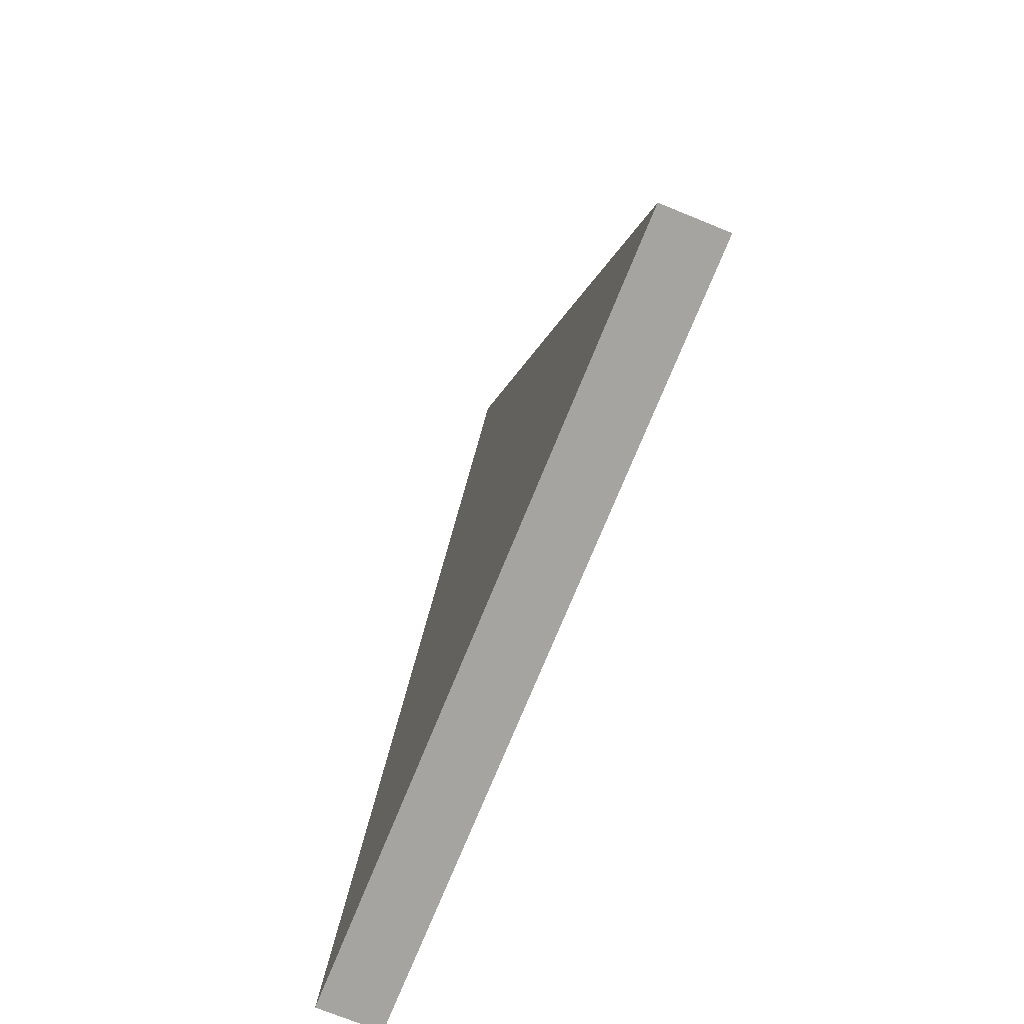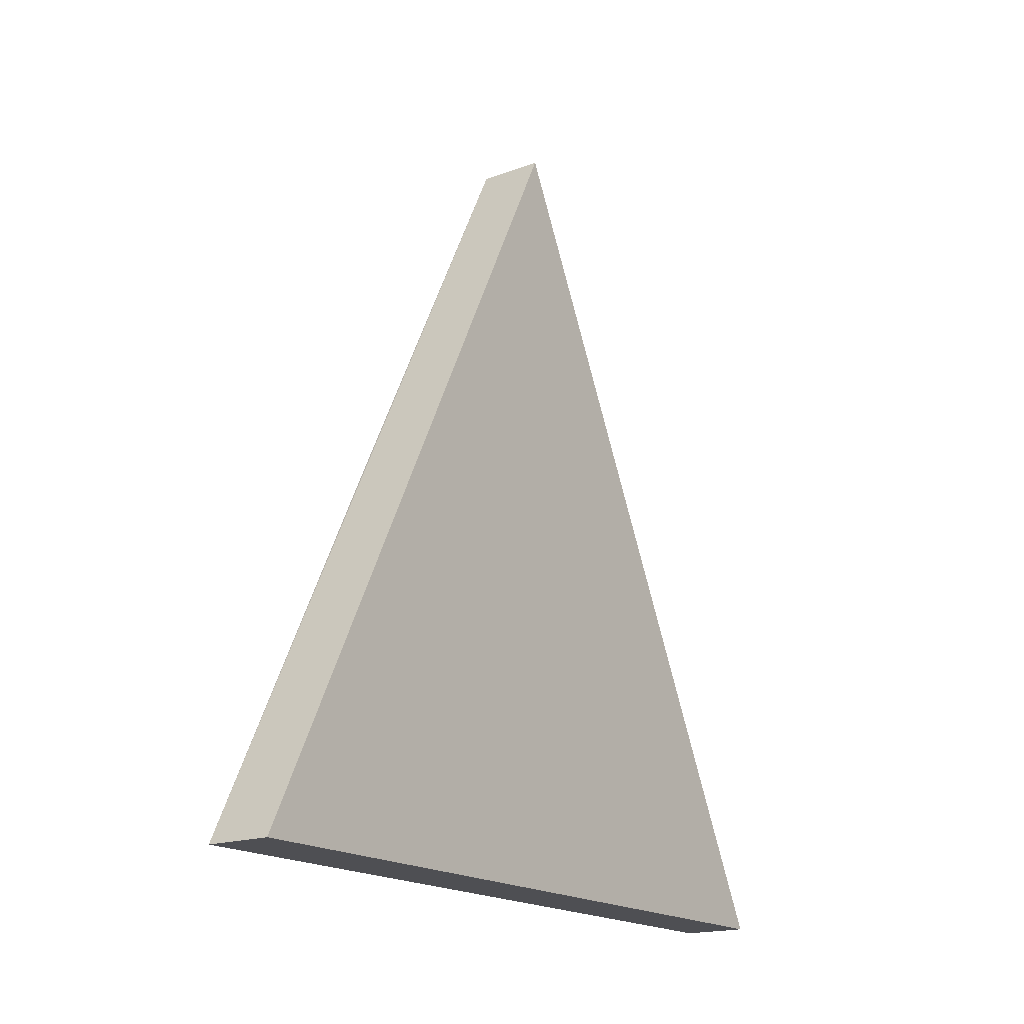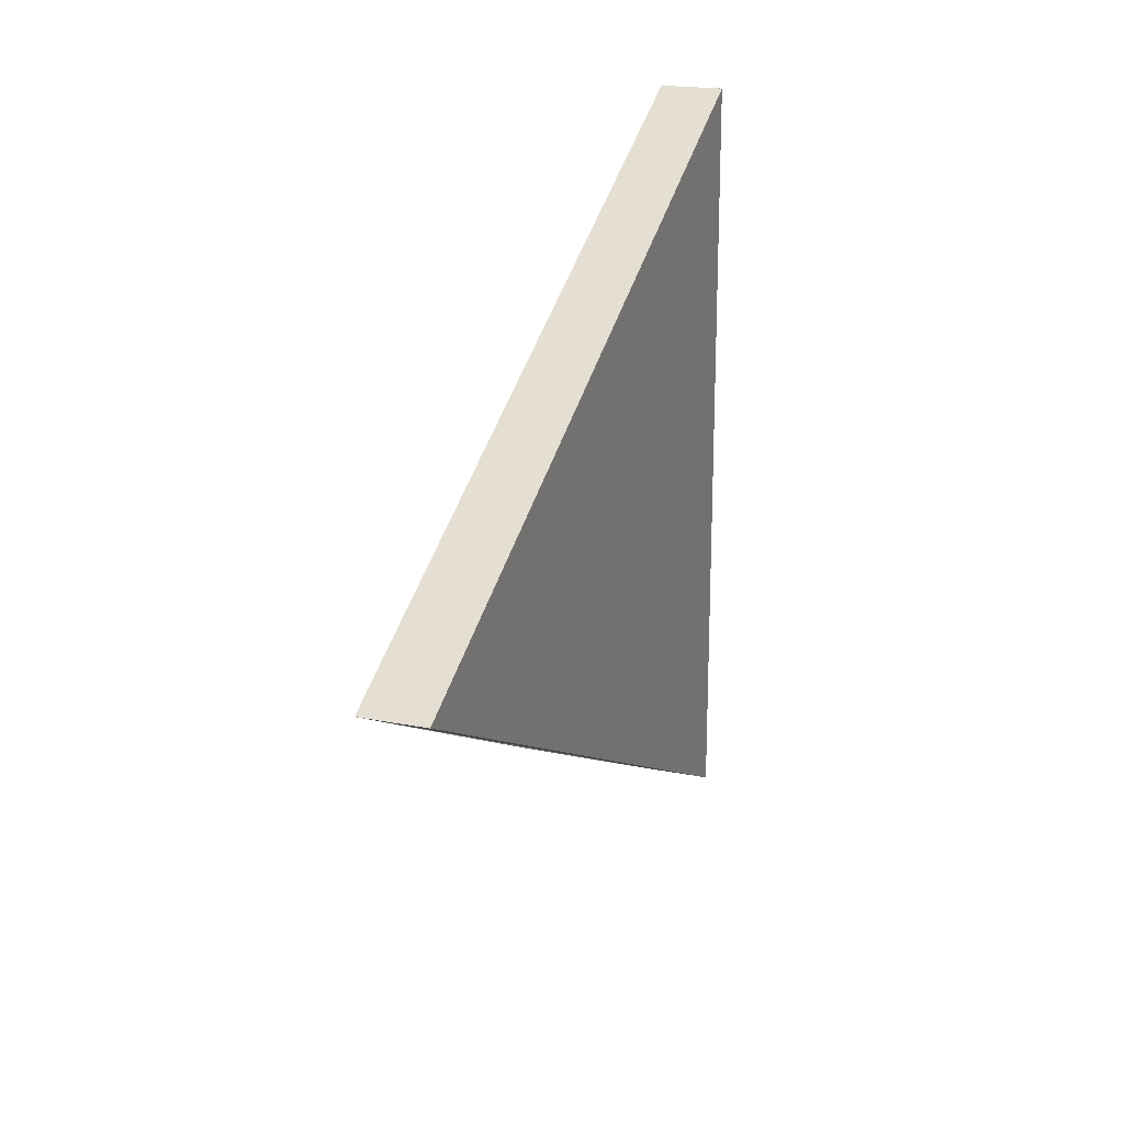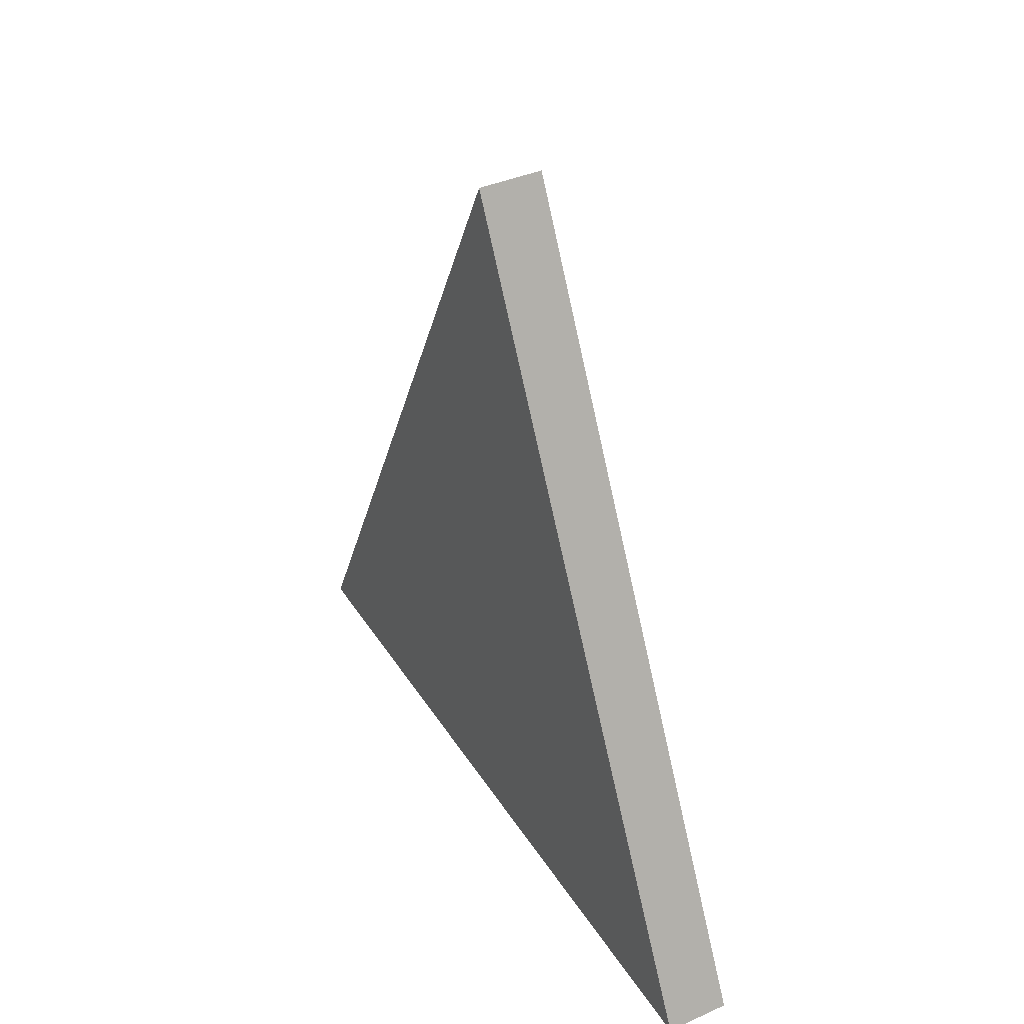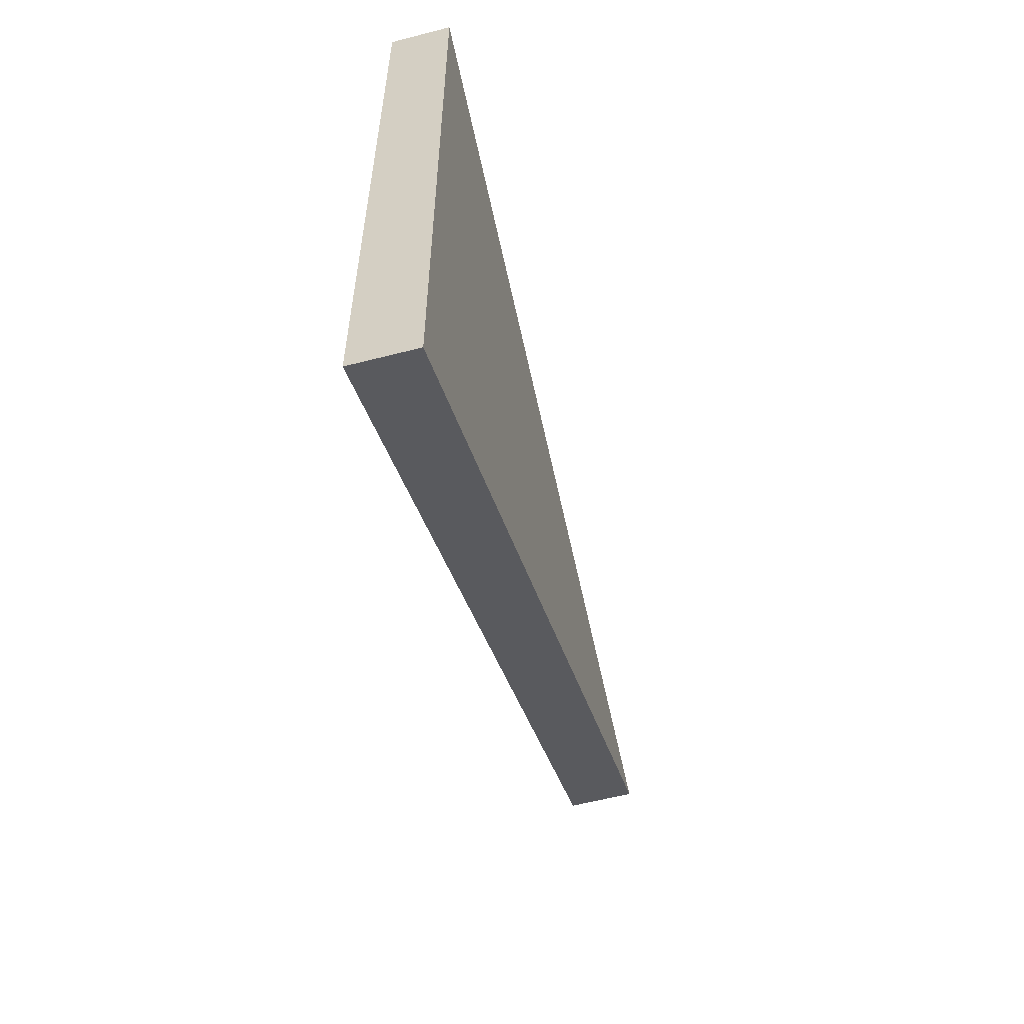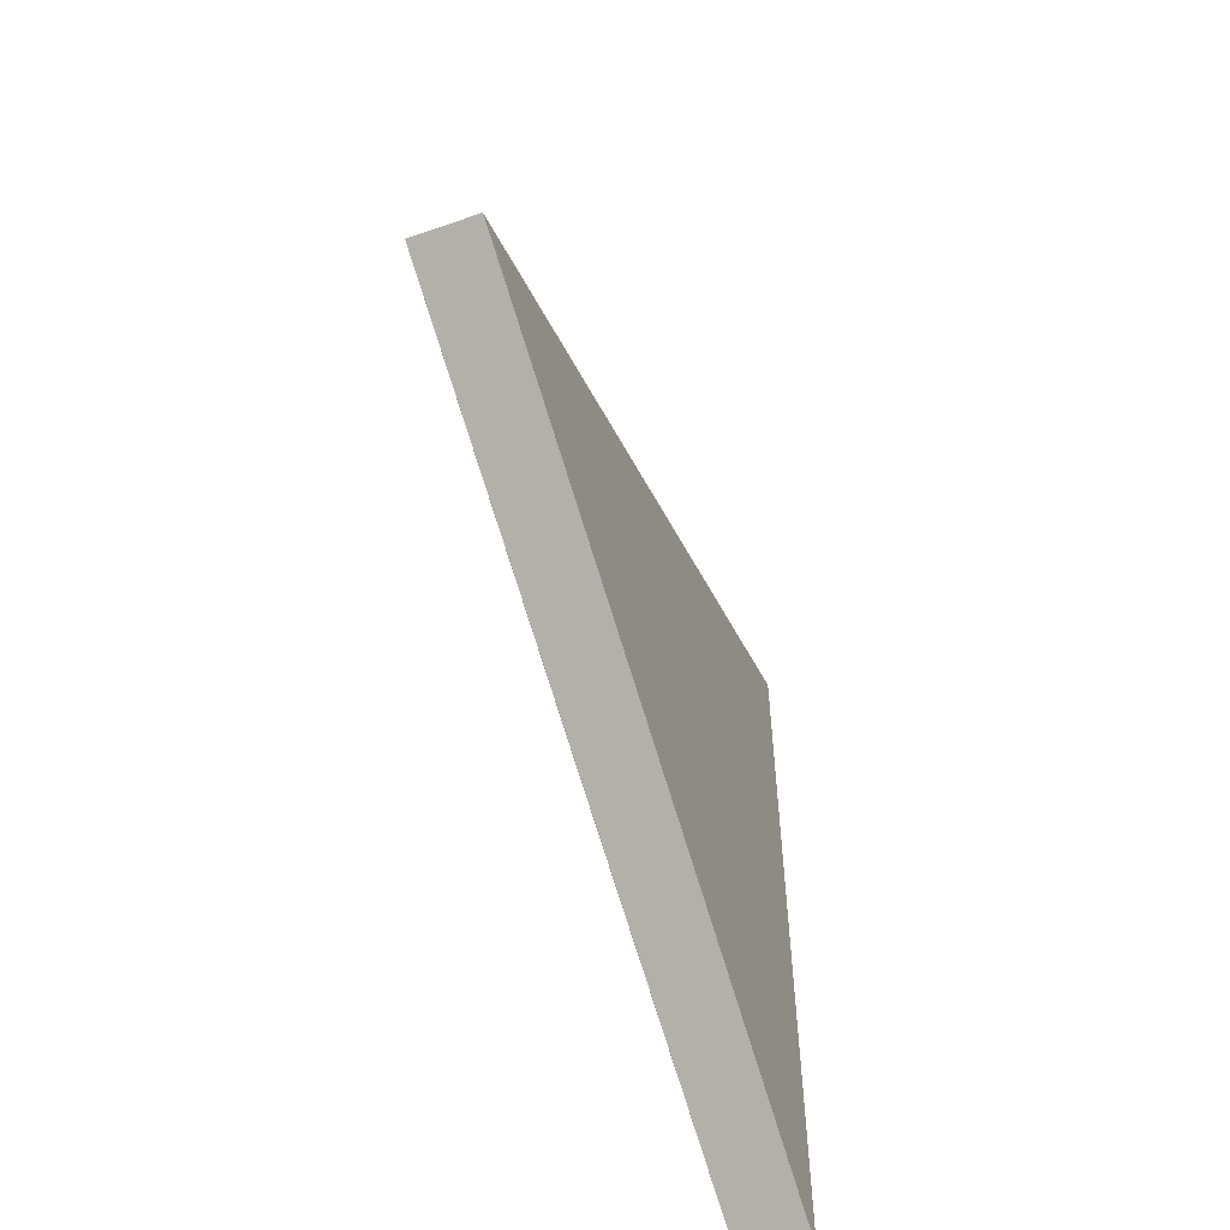
<metadata>
{"format":"obj","ext":"obj","renderer":"f3d","projection":"perspective","resolution":1024,"background":"white","views":[{"elev":-73.5,"azim":157.9,"up":"+Y"},{"elev":-18.1,"azim":-144.4,"up":"+Y"},{"elev":19.8,"azim":-159.9,"up":"+Z"},{"elev":39.1,"azim":-29.1,"up":"+Y"},{"elev":-58.8,"azim":14.9,"up":"+Z"},{"elev":-55.8,"azim":-160.1,"up":"+Z"}]}
</metadata>
<code>
o Cube_Cube.001
v 0.2474 1.167 1
v 0.2474 1.167 -1
v 0.2474 3.167 -0.007055
v 0.2474 2.167 -0.5035
v 0.2474 2.167 -0.5071
v 0.07982 1.167 1
v 0.07982 3.167 -0.007055
v 0.07982 1.167 -1
v 0.07982 2.167 -0.5035
f 5 2 4
f 1 3 7 6
f 4 3 5
f 5 3 1 2
f 7 9 8 6
f 3 4 9 7
f 4 2 8 9
f 2 1 6 8

</code>
